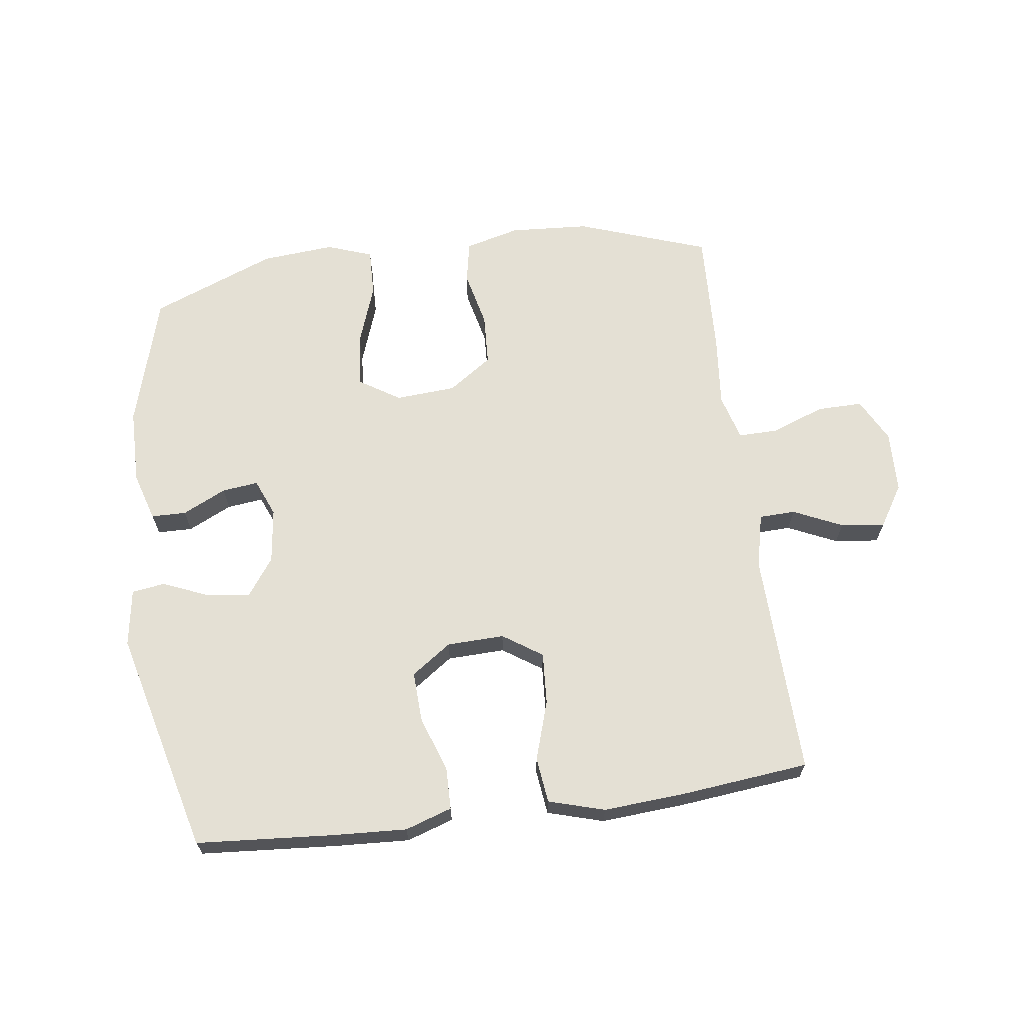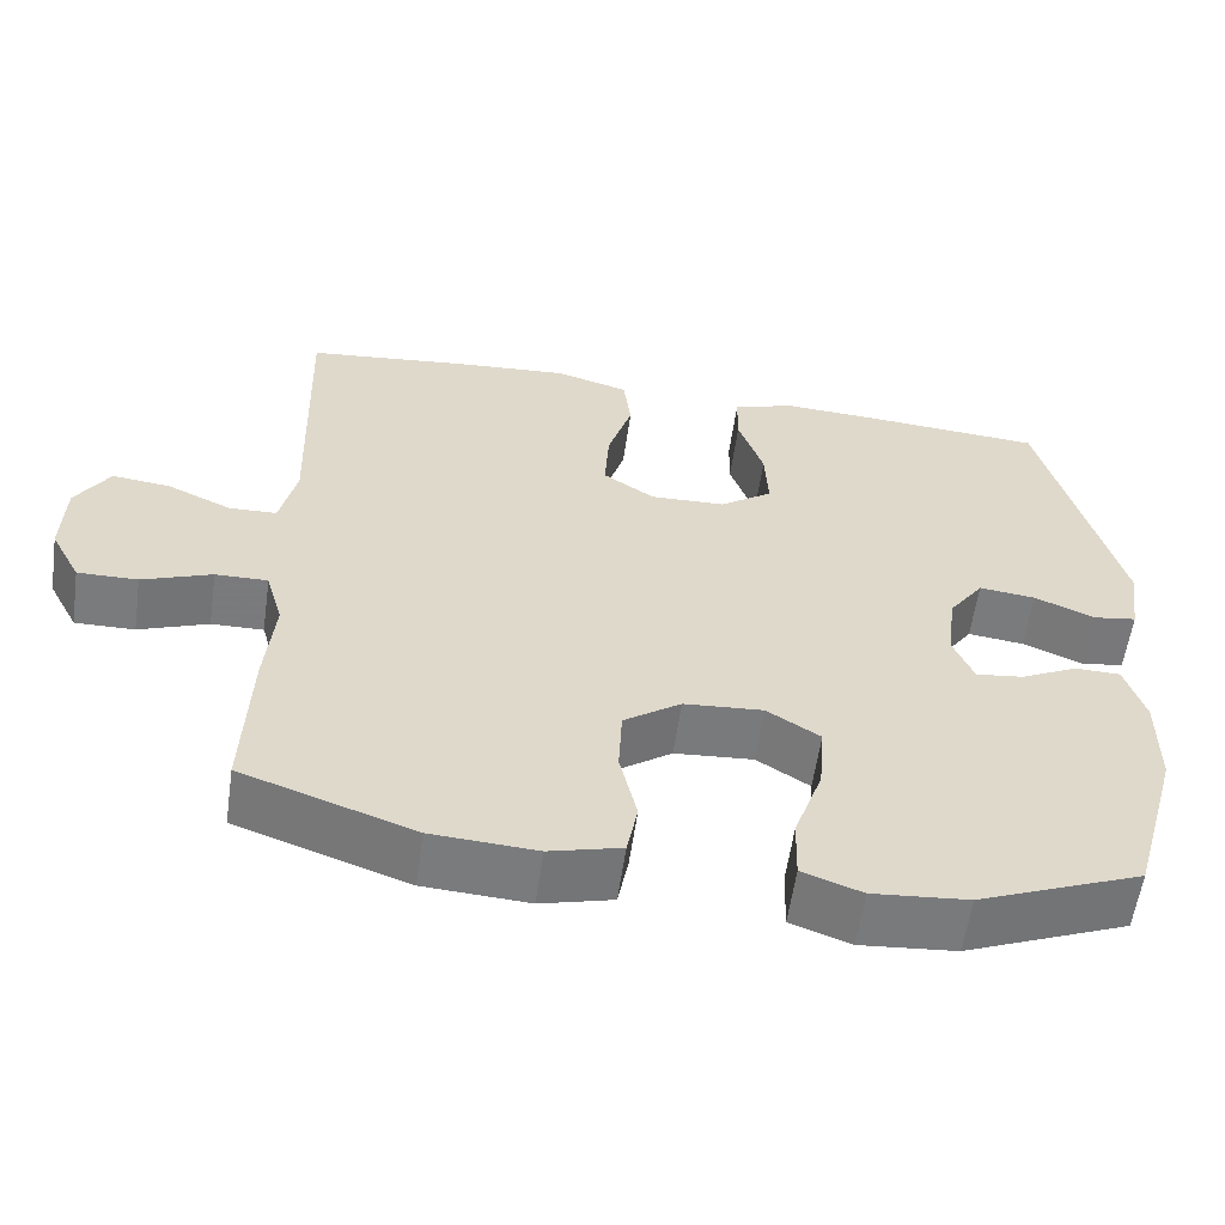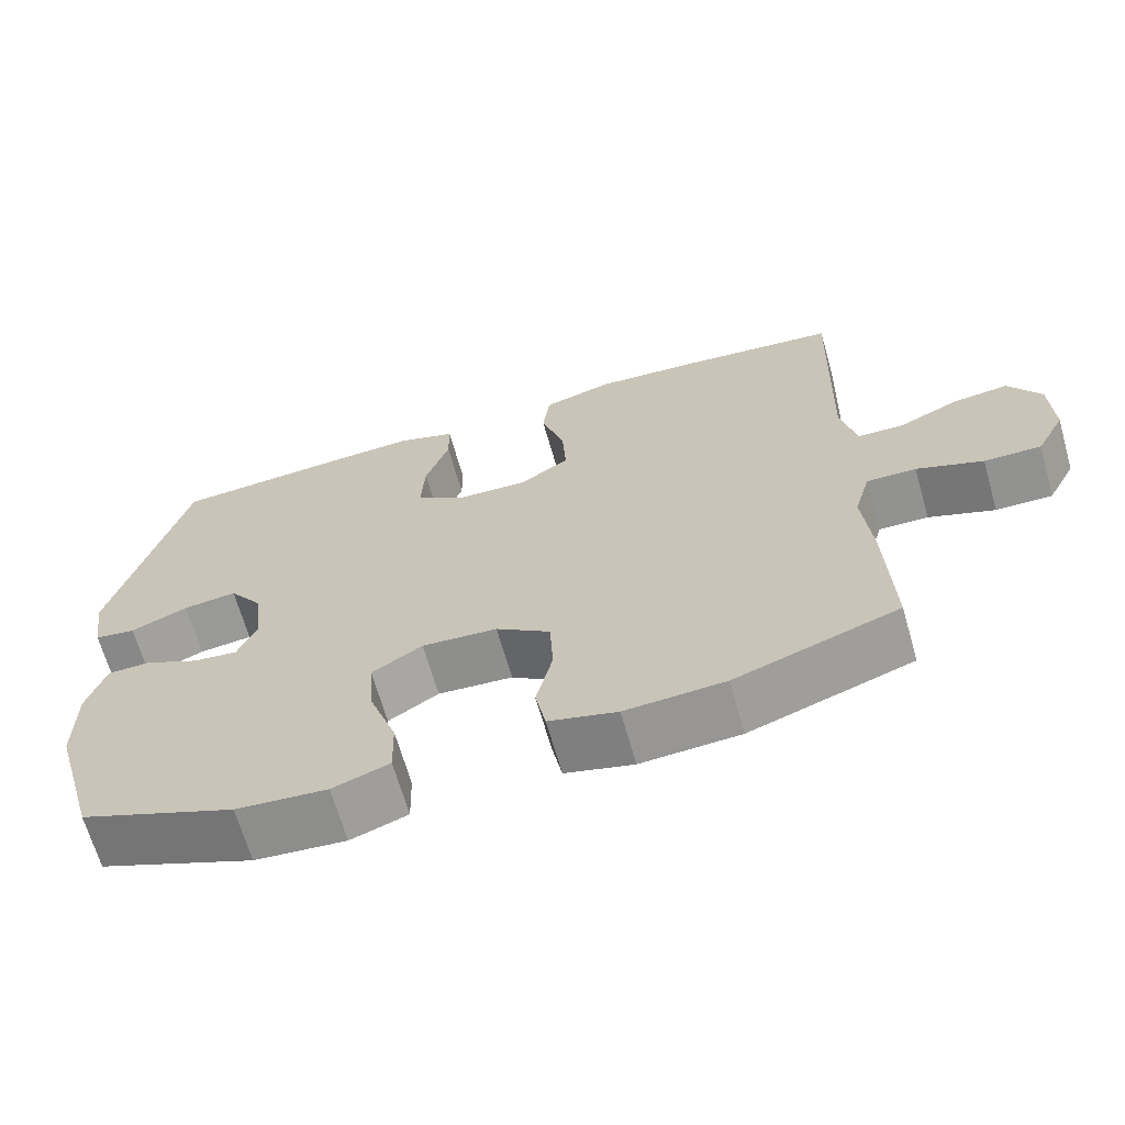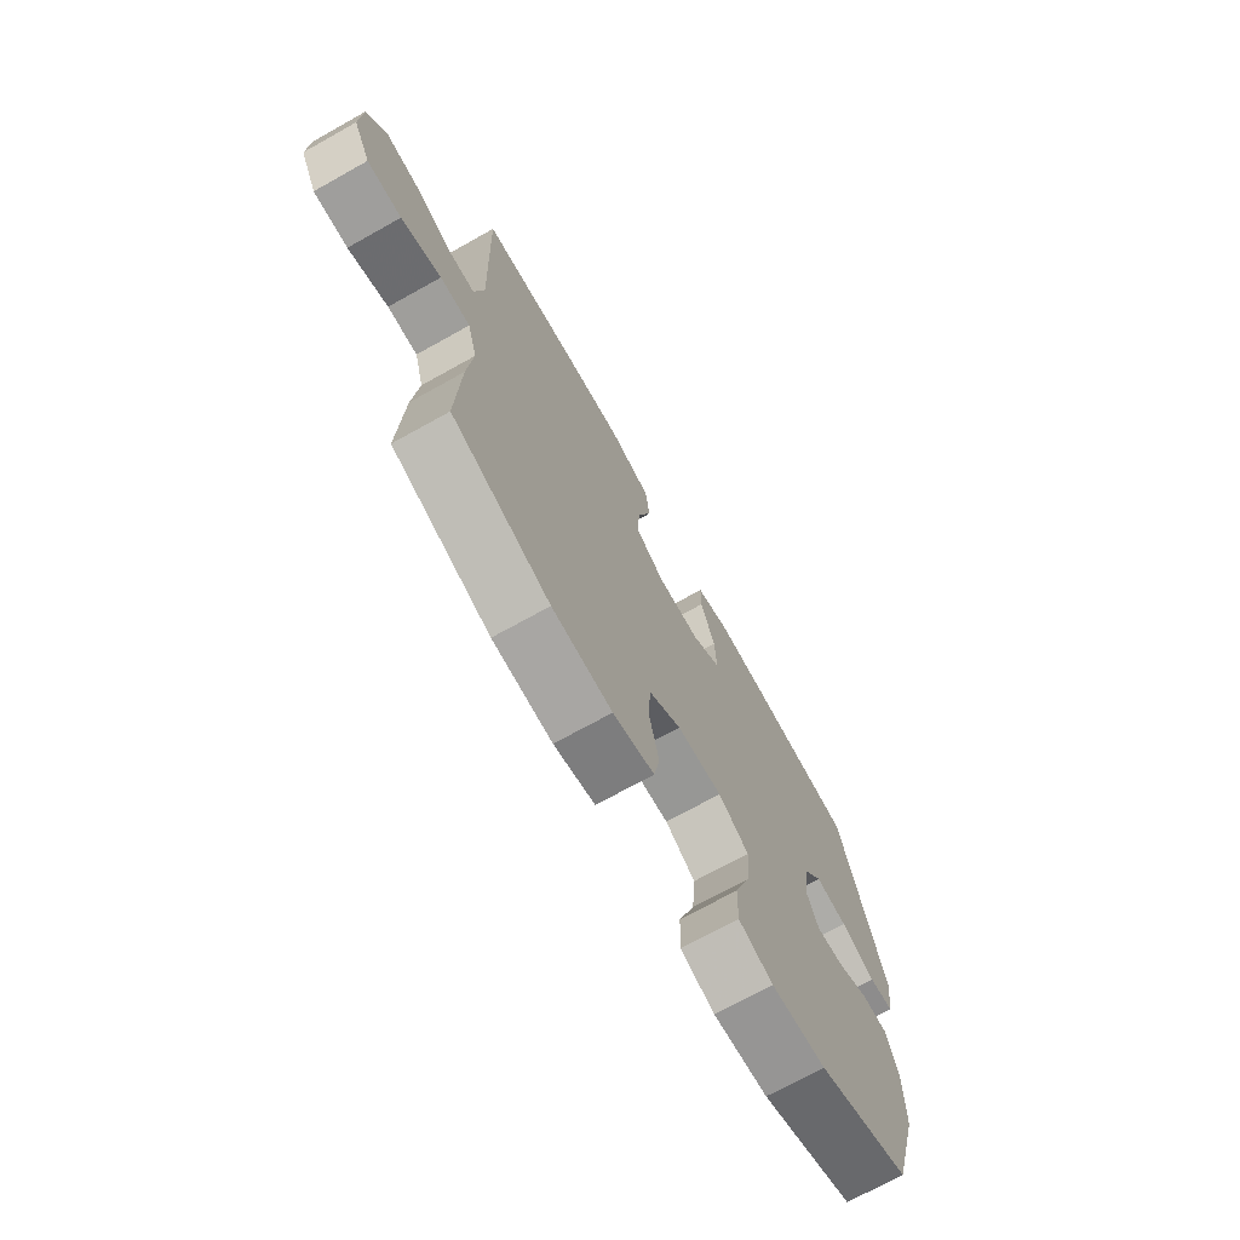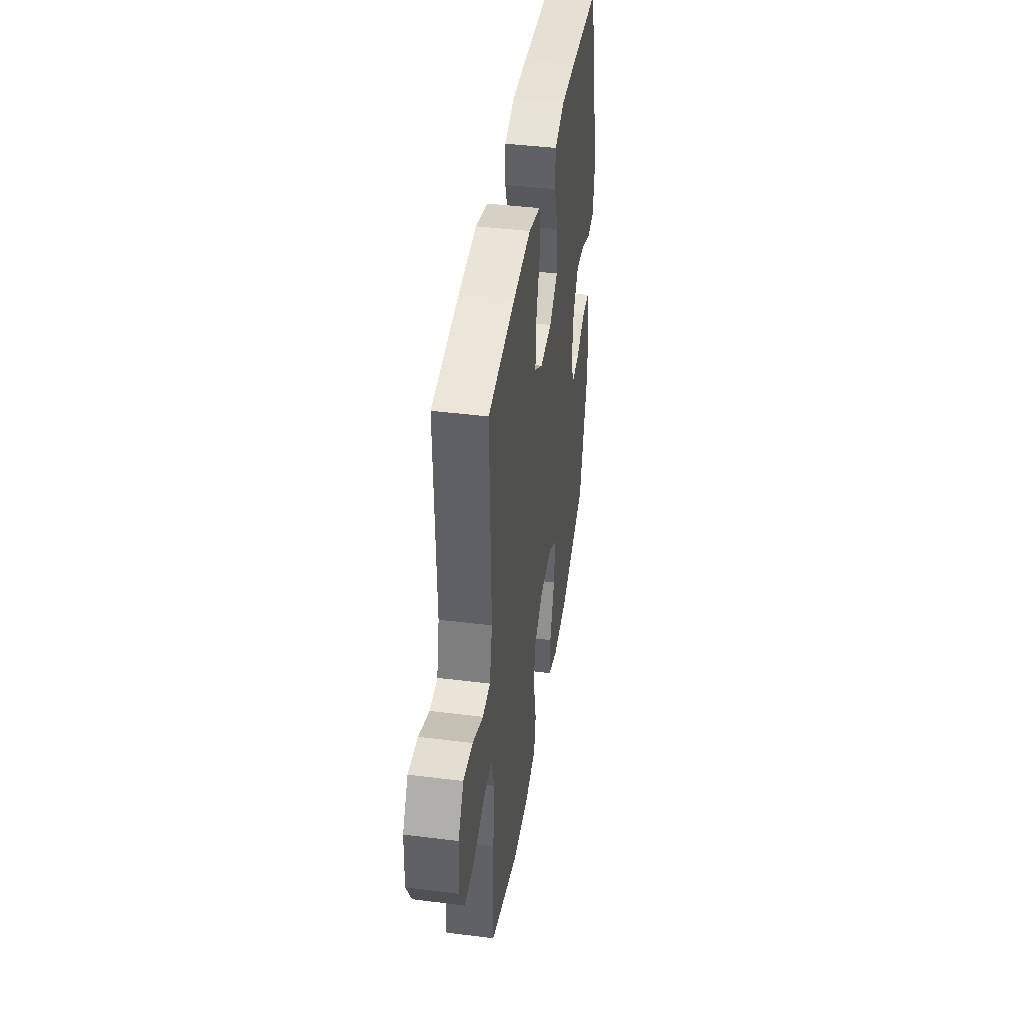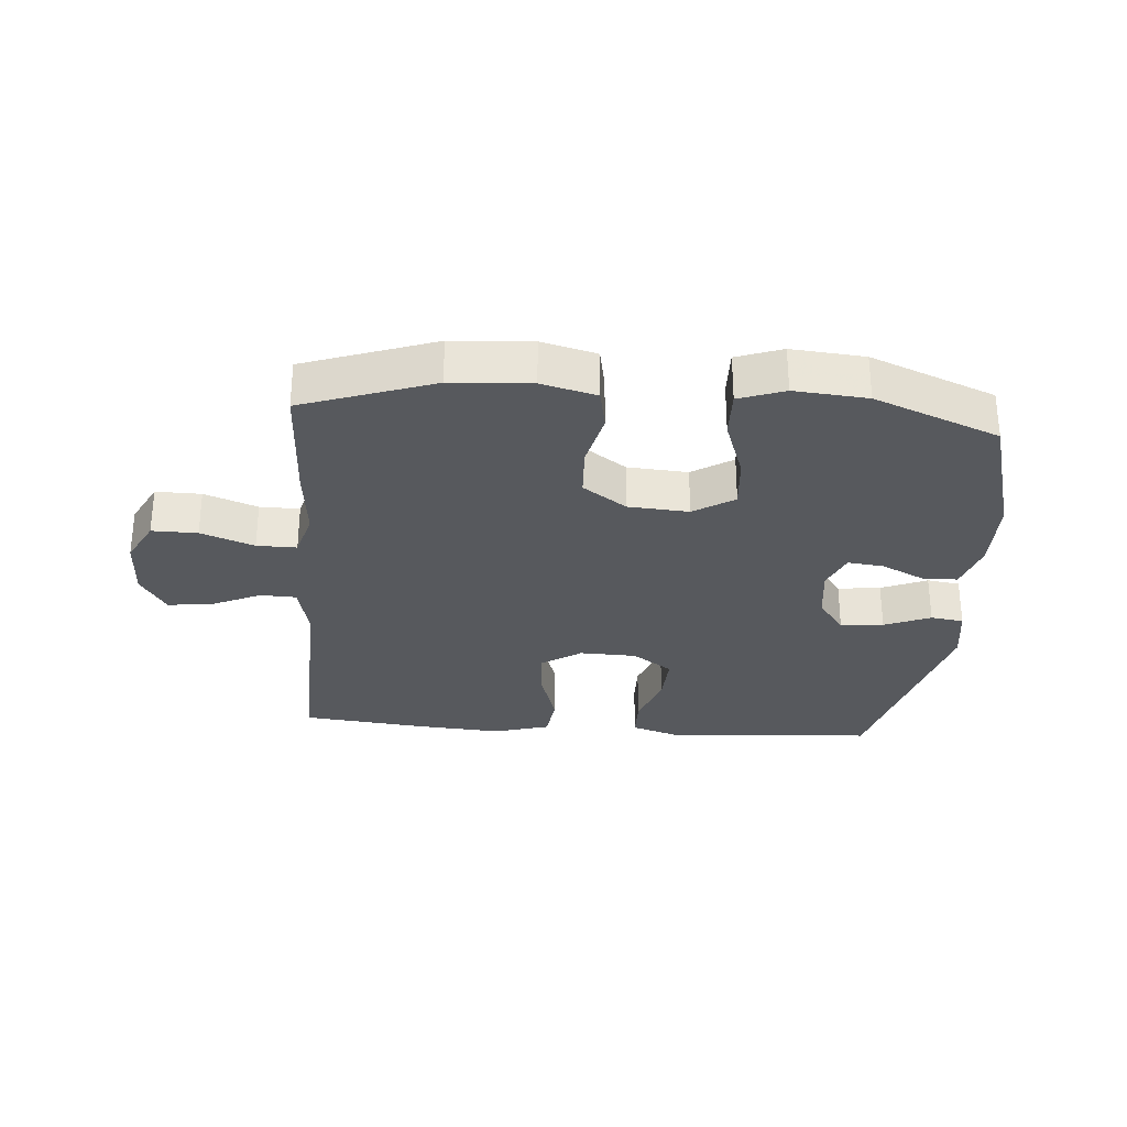
<metadata>
{"format":"obj","ext":"obj","renderer":"f3d","projection":"perspective","resolution":1024,"background":"white","views":[{"elev":66.0,"azim":-7.5,"up":"+Y"},{"elev":-58.3,"azim":171.9,"up":"+Z"},{"elev":-66.6,"azim":15.9,"up":"+Z"},{"elev":-71.5,"azim":119.1,"up":"+Z"},{"elev":42.1,"azim":98.6,"up":"+Z"},{"elev":-29.7,"azim":175.6,"up":"+Y"}]}
</metadata>
<code>
v -0.5 0.07 -0.5
v -0.561 0.07 -0.286
v -0.562 0.07 -0.165
v -0.538 0.07 -0.087
v -0.482 0.07 -0.086
v -0.412 0.07 -0.12
v -0.354 0.07 -0.127
v -0.329 0.07 -0.067
v -0.34 0.07 0.021
v -0.383 0.07 0.081
v -0.452 0.07 0.073
v -0.526 0.07 0.042
v -0.579 0.07 0.05
v -0.593 0.07 0.142
v -0.5 0.07 0.5
v -0.279 0.07 0.516
v -0.161 0.07 0.522
v -0.086 0.07 0.497
v -0.085 0.07 0.43
v -0.116 0.07 0.341
v -0.12 0.07 0.26
v -0.056 0.07 0.215
v 0.036 0.07 0.212
v 0.099 0.07 0.254
v 0.094 0.07 0.337
v 0.064 0.07 0.433
v 0.073 0.07 0.506
v 0.163 0.07 0.532
v 0.298 0.07 0.522
v 0.5 0.07 0.5
v 0.489 0.07 0.14
v 0.509 0.07 0.052
v 0.567 0.07 0.05
v 0.646 0.07 0.086
v 0.717 0.07 0.094
v 0.758 0.07 0.028
v 0.761 0.07 -0.072
v 0.724 0.07 -0.142
v 0.651 0.07 -0.141
v 0.566 0.07 -0.109
v 0.502 0.07 -0.108
v 0.481 0.07 -0.182
v 0.492 0.07 -0.299
v 0.5 0.07 -0.5
v 0.29 0.07 -0.573
v 0.162 0.07 -0.581
v 0.074 0.07 -0.558
v 0.061 0.07 -0.49
v 0.082 0.07 -0.4
v 0.078 0.07 -0.317
v 0.008 0.07 -0.268
v -0.089 0.07 -0.261
v -0.154 0.07 -0.302
v -0.147 0.07 -0.387
v -0.112 0.07 -0.487
v -0.11 0.07 -0.564
v -0.183 0.07 -0.59
v -0.3 0.07 -0.58
v -0.5 0 -0.5
v -0.561 0 -0.286
v -0.562 0 -0.165
v -0.538 0 -0.087
v -0.482 0 -0.086
v -0.412 0 -0.12
v -0.354 0 -0.127
v -0.329 0 -0.067
v -0.34 0 0.021
v -0.383 0 0.081
v -0.452 0 0.073
v -0.526 0 0.042
v -0.579 0 0.05
v -0.593 0 0.142
v -0.5 0 0.5
v -0.279 0 0.516
v -0.161 0 0.522
v -0.086 0 0.497
v -0.085 0 0.43
v -0.116 0 0.341
v -0.12 0 0.26
v -0.056 0 0.215
v 0.036 0 0.212
v 0.099 0 0.254
v 0.094 0 0.337
v 0.064 0 0.433
v 0.073 0 0.506
v 0.163 0 0.532
v 0.298 0 0.522
v 0.5 0 0.5
v 0.489 0 0.14
v 0.509 0 0.052
v 0.567 0 0.05
v 0.646 0 0.086
v 0.717 0 0.094
v 0.758 0 0.028
v 0.761 0 -0.072
v 0.724 0 -0.142
v 0.651 0 -0.141
v 0.566 0 -0.109
v 0.502 0 -0.108
v 0.481 0 -0.182
v 0.492 0 -0.299
v 0.5 0 -0.5
v 0.29 0 -0.573
v 0.162 0 -0.581
v 0.074 0 -0.558
v 0.061 0 -0.49
v 0.082 0 -0.4
v 0.078 0 -0.317
v 0.008 0 -0.268
v -0.089 0 -0.261
v -0.154 0 -0.302
v -0.147 0 -0.387
v -0.112 0 -0.487
v -0.11 0 -0.564
v -0.183 0 -0.59
v -0.3 0 -0.58
f 4 5 6
f 3 4 6
f 2 3 6
f 1 2 6
f 58 1 6
f 57 58 6
f 56 57 6
f 55 56 6
f 54 55 6
f 53 54 6 7
f 52 53 7 8
f 51 52 8 9
f 50 51 9 10
f 47 48 49
f 46 47 49
f 45 46 49
f 44 45 49
f 43 44 49
f 42 43 49
f 41 42 49 50
f 38 39 40
f 37 38 40
f 36 37 40
f 35 36 40
f 34 35 40
f 33 34 40
f 32 33 40 41
f 41 50 10
f 32 41 10
f 31 32 10
f 29 30 31
f 28 29 31
f 27 28 31
f 26 27 31
f 25 26 31
f 18 19 20
f 17 18 20
f 16 17 20
f 15 16 20
f 14 15 20
f 13 14 20
f 12 13 20
f 11 12 20
f 10 11 20 21
f 24 25 31
f 23 24 31
f 22 23 31 10
f 10 21 22
f 64 63 62
f 64 62 61
f 64 61 60
f 64 60 59
f 64 59 116
f 64 116 115
f 64 115 114
f 64 114 113
f 64 113 112
f 65 64 112 111
f 66 65 111 110
f 67 66 110 109
f 68 67 109 108
f 107 106 105
f 107 105 104
f 107 104 103
f 107 103 102
f 107 102 101
f 107 101 100
f 108 107 100 99
f 98 97 96
f 98 96 95
f 98 95 94
f 98 94 93
f 98 93 92
f 98 92 91
f 99 98 91 90
f 68 108 99
f 68 99 90
f 68 90 89
f 89 88 87
f 89 87 86
f 89 86 85
f 89 85 84
f 89 84 83
f 78 77 76
f 78 76 75
f 78 75 74
f 78 74 73
f 78 73 72
f 78 72 71
f 78 71 70
f 78 70 69
f 79 78 69 68
f 89 83 82
f 89 82 81
f 68 89 81 80
f 80 79 68
f 1 59 60 2
f 2 60 61 3
f 3 61 62 4
f 4 62 63 5
f 5 63 64 6
f 6 64 65 7
f 7 65 66 8
f 8 66 67 9
f 9 67 68 10
f 10 68 69 11
f 11 69 70 12
f 12 70 71 13
f 13 71 72 14
f 14 72 73 15
f 15 73 74 16
f 16 74 75 17
f 17 75 76 18
f 18 76 77 19
f 19 77 78 20
f 20 78 79 21
f 21 79 80 22
f 22 80 81 23
f 23 81 82 24
f 24 82 83 25
f 25 83 84 26
f 26 84 85 27
f 27 85 86 28
f 28 86 87 29
f 29 87 88 30
f 30 88 89 31
f 31 89 90 32
f 32 90 91 33
f 33 91 92 34
f 34 92 93 35
f 35 93 94 36
f 36 94 95 37
f 37 95 96 38
f 38 96 97 39
f 39 97 98 40
f 40 98 99 41
f 41 99 100 42
f 42 100 101 43
f 43 101 102 44
f 44 102 103 45
f 45 103 104 46
f 46 104 105 47
f 47 105 106 48
f 48 106 107 49
f 49 107 108 50
f 50 108 109 51
f 51 109 110 52
f 52 110 111 53
f 53 111 112 54
f 54 112 113 55
f 55 113 114 56
f 56 114 115 57
f 57 115 116 58
f 58 116 59 1

</code>
